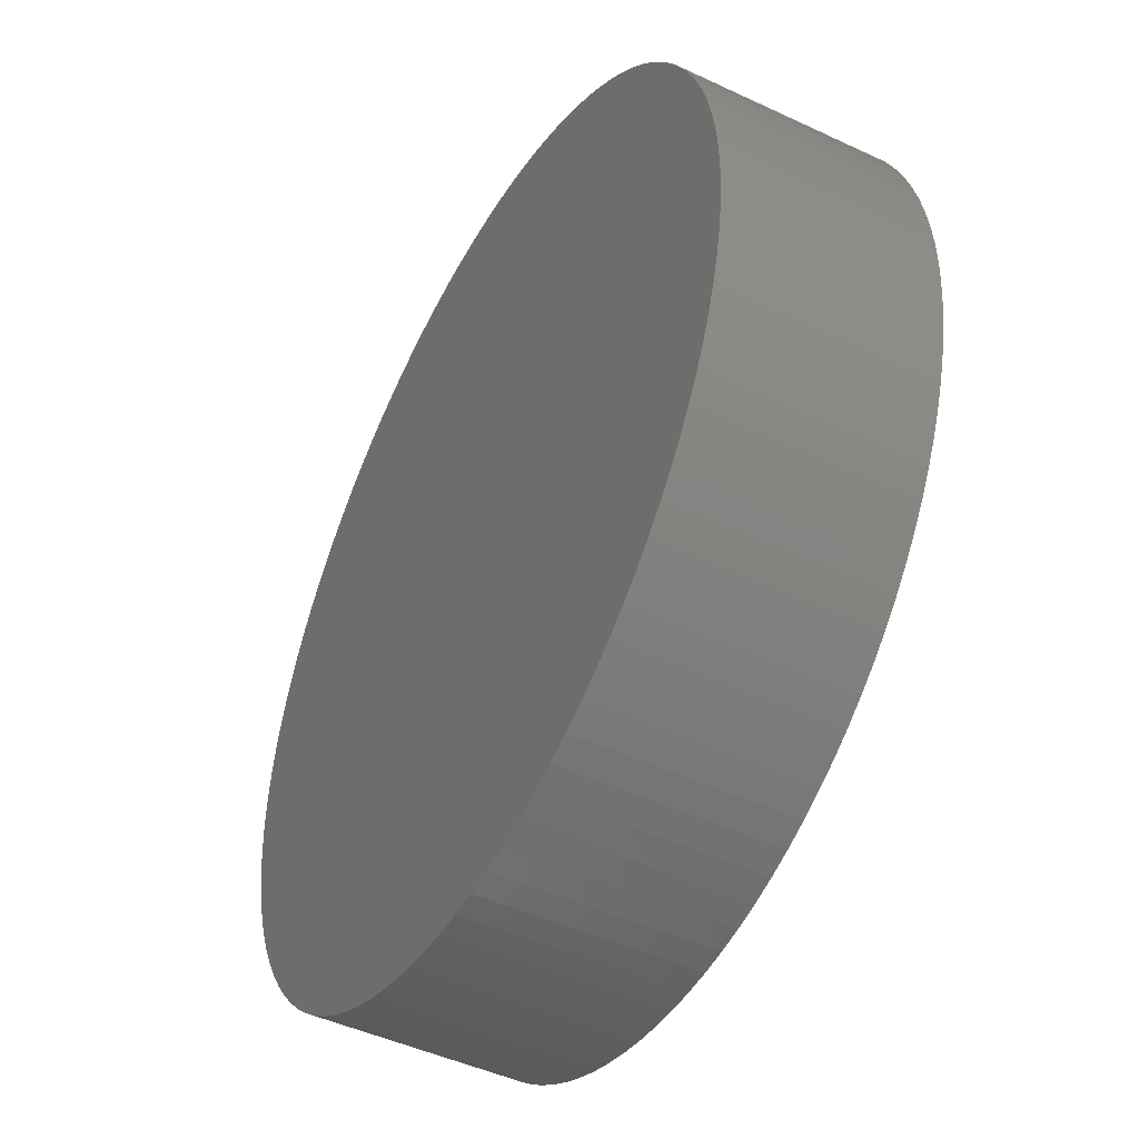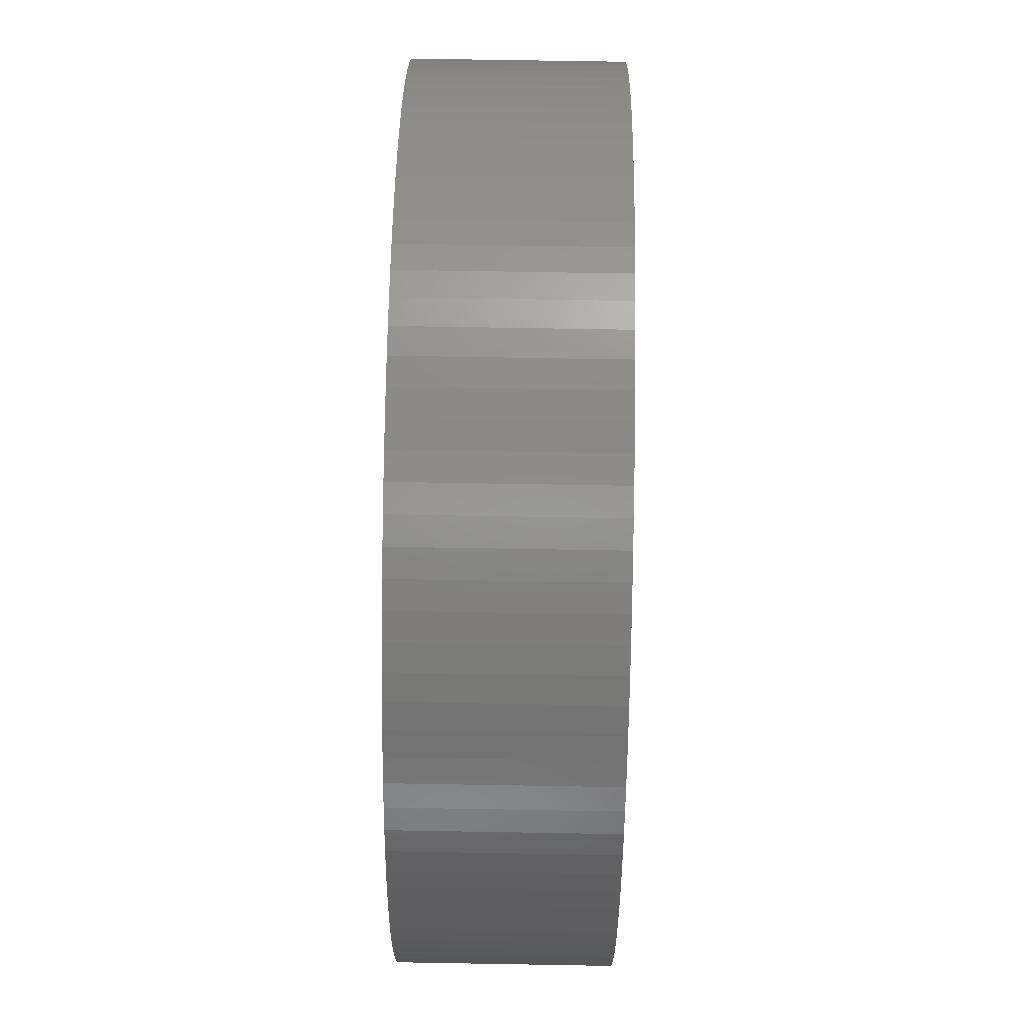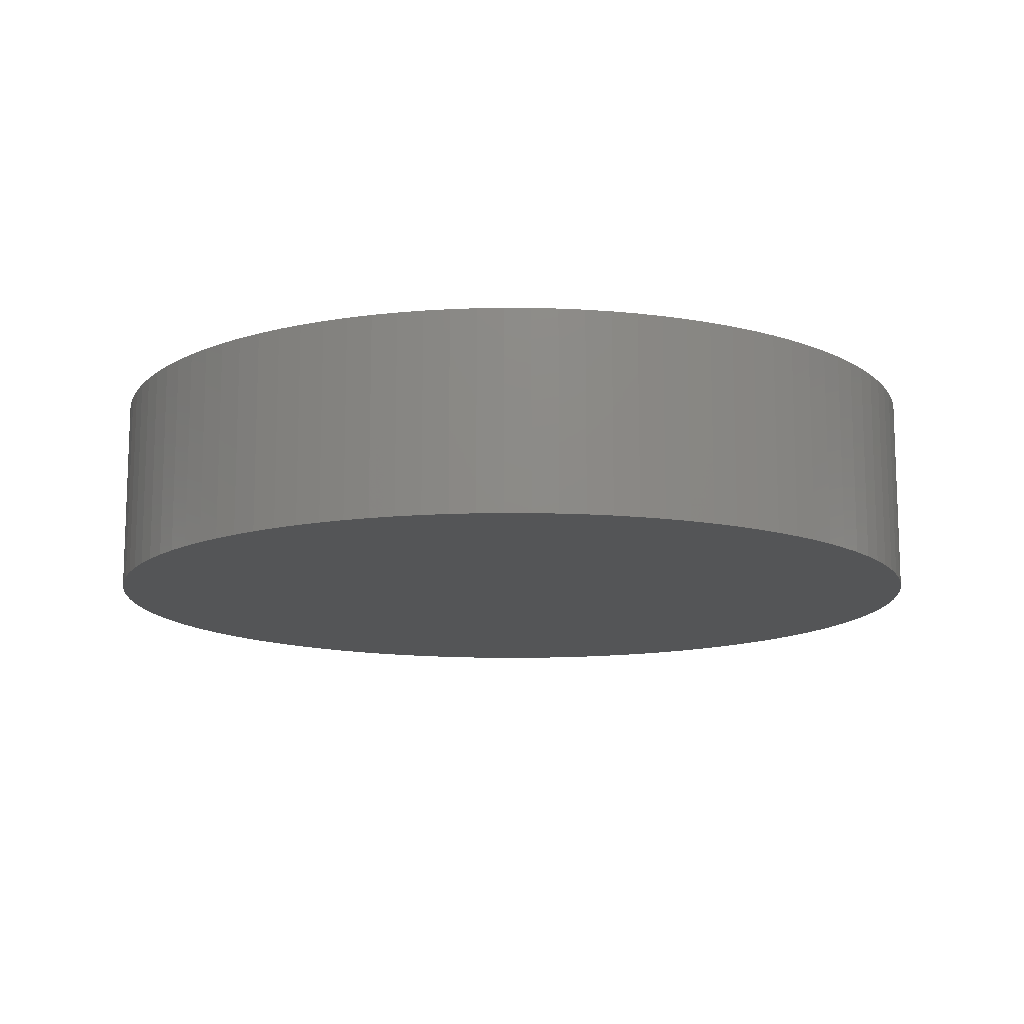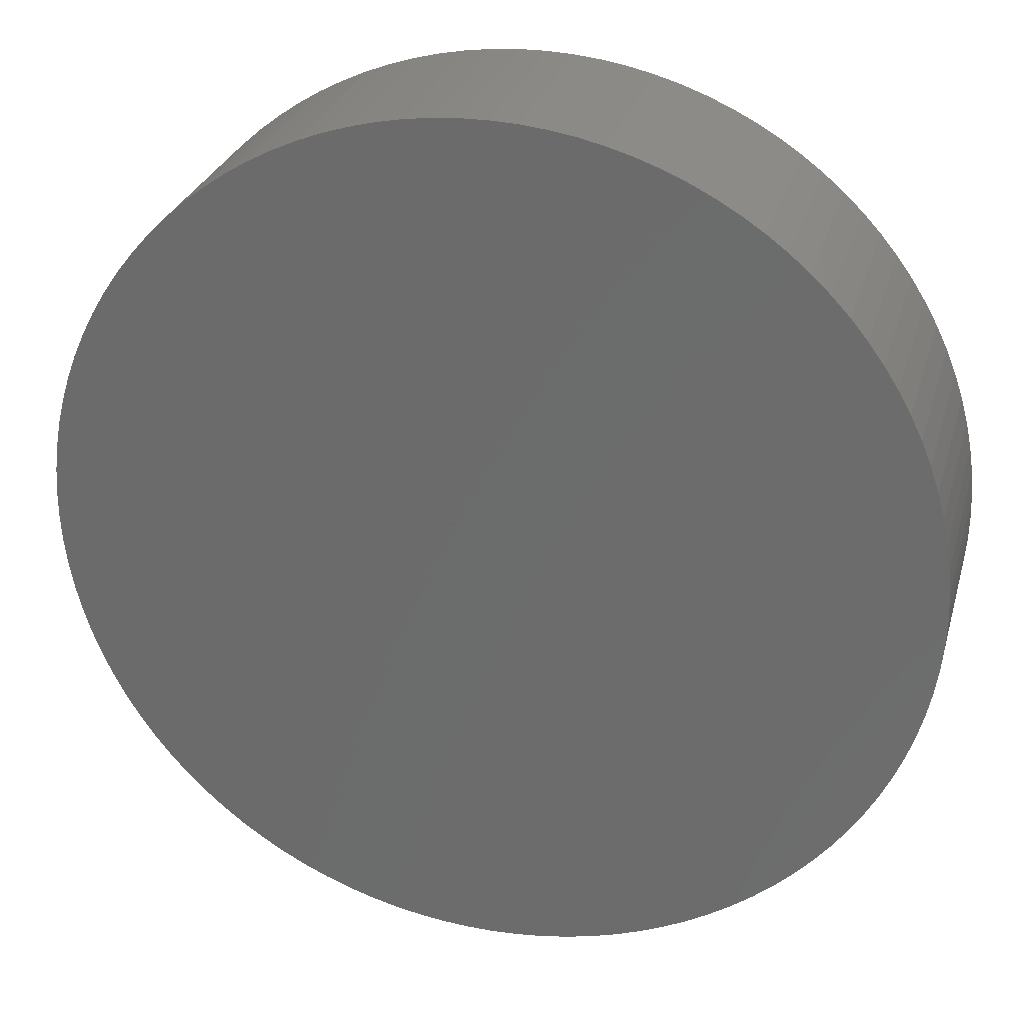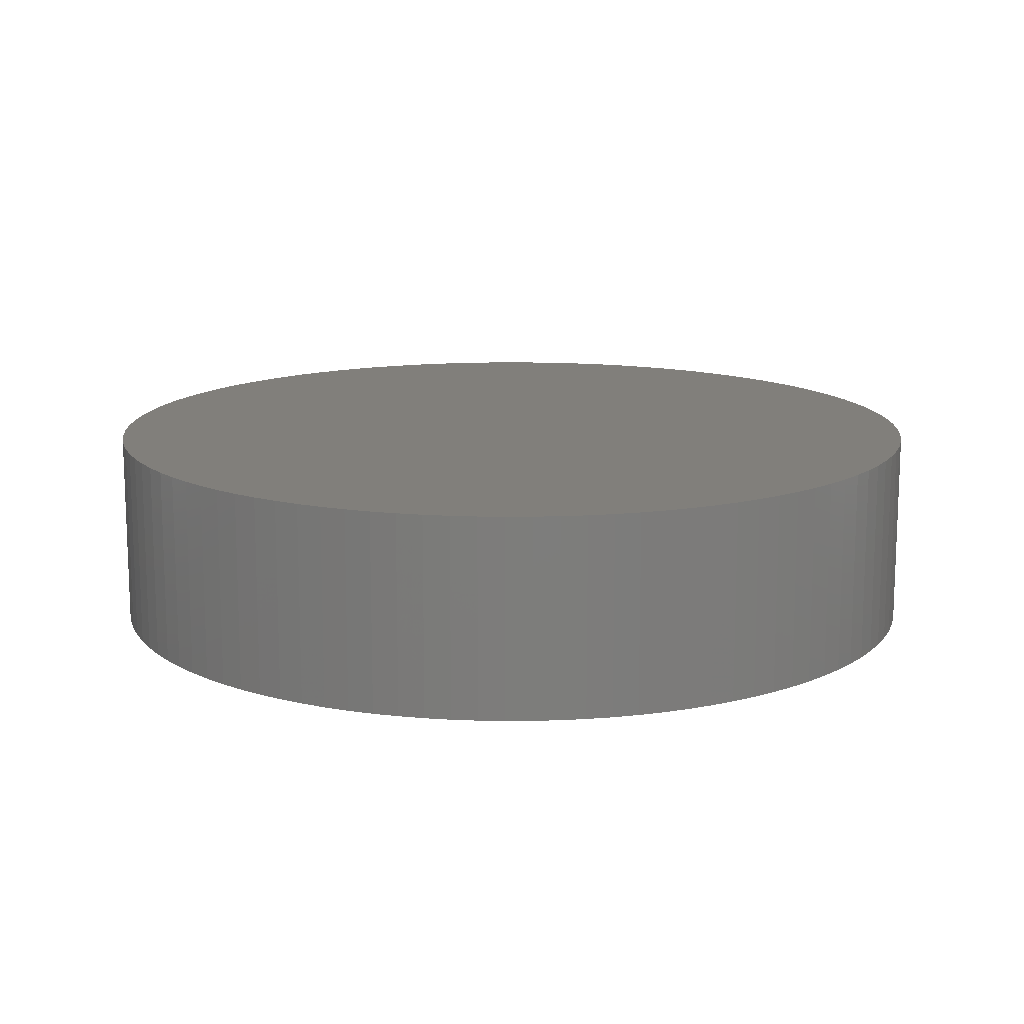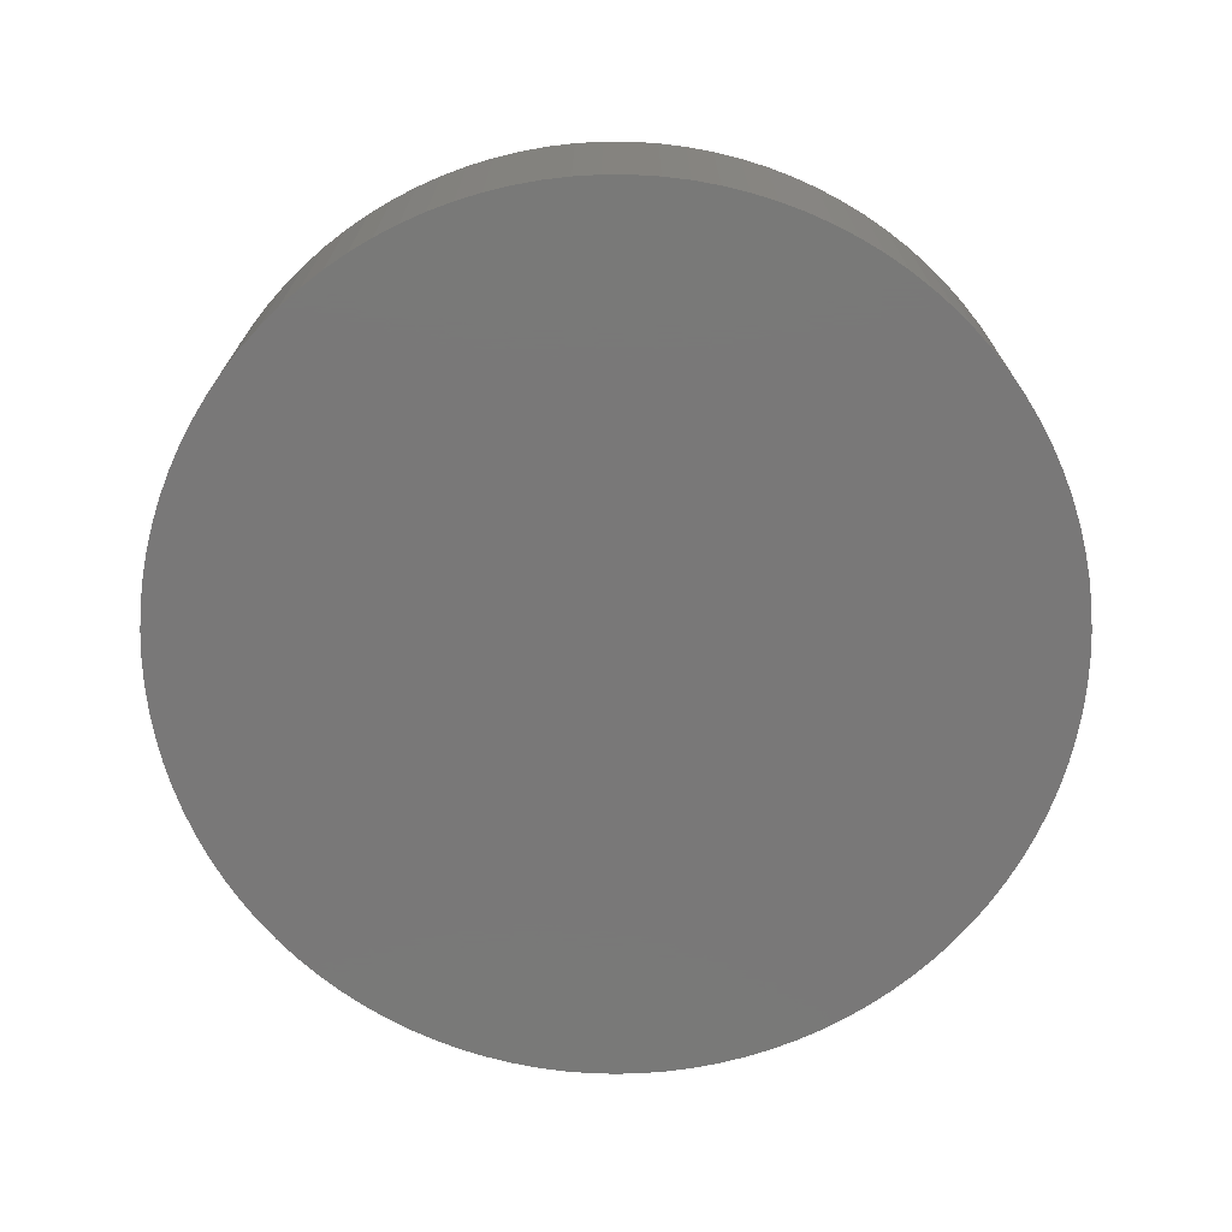
<metadata>
{"format":"stl","ext":"stl","renderer":"f3d","projection":"perspective","resolution":1024,"background":"white","views":[{"elev":-46.8,"azim":61.9,"up":"+Y"},{"elev":67.3,"azim":-89.0,"up":"+Y"},{"elev":-12.9,"azim":91.0,"up":"+Z"},{"elev":28.2,"azim":14.9,"up":"+Y"},{"elev":13.6,"azim":49.7,"up":"+Z"},{"elev":-71.4,"azim":98.5,"up":"+Z"}]}
</metadata>
<code>
# stl→obj: 210 verts, 416 faces
v 159.7 9.569 0
v 160 0 74
v 160 0 0
v 159.7 -9.569 74
v 159.7 -9.569 0
v 158.9 -19.1 74
v 158.9 -19.1 0
v 157.4 -28.57 74
v 157.4 -28.57 0
v 155.4 -37.93 74
v 155.4 -37.93 0
v 152.9 -47.16 74
v 152.9 -47.16 0
v 149.8 -56.22 74
v 149.8 -56.22 0
v 146.2 -65.08 74
v 146.2 -65.08 0
v 142 -73.7 74
v 142 -73.7 0
v 137.4 -82.06 74
v 137.4 -82.06 0
v 132.2 -90.13 74
v 132.2 -90.13 0
v 126.6 -97.88 74
v 126.6 -97.88 0
v 120.5 -105.3 74
v 120.5 -105.3 0
v 114 -112.3 74
v 114 -112.3 0
v 107.1 -118.9 74
v 107.1 -118.9 0
v 99.76 -125.1 74
v 99.76 -125.1 0
v 92.1 -130.8 74
v 92.1 -130.8 0
v 84.11 -136.1 74
v 84.11 -136.1 0
v 75.82 -140.9 74
v 75.82 -140.9 0
v 67.26 -145.2 74
v 67.26 -145.2 0
v 58.45 -148.9 74
v 58.45 -148.9 0
v 49.44 -152.2 74
v 49.44 -152.2 0
v 40.25 -154.9 74
v 40.25 -154.9 0
v 30.92 -157 74
v 30.92 -157 0
v 21.48 -158.6 74
v 21.48 -158.6 0
v 11.96 -159.6 74
v 11.96 -159.6 0
v 2.394 -160 74
v 2.394 -160 0
v -7.178 -159.8 74
v -7.178 -159.8 0
v -16.72 -159.1 74
v -16.72 -159.1 0
v -26.21 -157.8 74
v -26.21 -157.8 0
v -35.6 -156 74
v -35.6 -156 0
v -44.87 -153.6 74
v -44.87 -153.6 0
v -53.97 -150.6 74
v -53.97 -150.6 0
v -62.88 -147.1 74
v -62.88 -147.1 0
v -71.57 -143.1 74
v -71.57 -143.1 0
v -80 -138.6 74
v -80 -138.6 0
v -88.14 -133.5 74
v -88.14 -133.5 0
v -95.97 -128 74
v -95.97 -128 0
v -103.5 -122.1 74
v -103.5 -122.1 0
v -110.6 -115.6 74
v -110.6 -115.6 0
v -117.3 -108.8 74
v -117.3 -108.8 0
v -123.6 -101.6 74
v -123.6 -101.6 0
v -129.4 -94.05 74
v -129.4 -94.05 0
v -134.8 -86.14 74
v -134.8 -86.14 0
v -139.7 -77.92 74
v -139.7 -77.92 0
v -144.2 -69.42 74
v -144.2 -69.42 0
v -148 -60.68 74
v -148 -60.68 0
v -151.4 -51.71 74
v -151.4 -51.71 0
v -154.2 -42.57 74
v -154.2 -42.57 0
v -156.5 -33.27 74
v -156.5 -33.27 0
v -158.2 -23.85 74
v -158.2 -23.85 0
v -159.4 -14.34 74
v -159.4 -14.34 0
v -159.9 -4.786 74
v -159.9 -4.786 0
v -159.9 4.786 74
v -159.9 4.786 0
v -159.4 14.34 74
v -159.4 14.34 0
v -158.2 23.85 74
v -158.2 23.85 0
v -156.5 33.27 74
v -156.5 33.27 0
v -154.2 42.57 74
v -154.2 42.57 0
v -151.4 51.71 74
v -151.4 51.71 0
v -148 60.68 74
v -148 60.68 0
v -144.2 69.42 74
v -144.2 69.42 0
v -139.7 77.92 74
v -139.7 77.92 0
v -134.8 86.14 74
v -134.8 86.14 0
v -129.4 94.05 74
v -129.4 94.05 0
v -123.6 101.6 74
v -123.6 101.6 0
v -117.3 108.8 74
v -117.3 108.8 0
v -110.6 115.6 74
v -110.6 115.6 0
v -103.5 122.1 74
v -103.5 122.1 0
v -95.97 128 74
v -95.97 128 0
v -88.14 133.5 74
v -88.14 133.5 0
v -80 138.6 74
v -80 138.6 0
v -71.57 143.1 74
v -71.57 143.1 0
v -62.88 147.1 74
v -62.88 147.1 0
v -53.97 150.6 74
v -53.97 150.6 0
v -44.87 153.6 74
v -44.87 153.6 0
v -35.6 156 74
v -35.6 156 0
v -26.21 157.8 74
v -26.21 157.8 0
v -16.72 159.1 74
v -16.72 159.1 0
v -7.178 159.8 74
v -7.178 159.8 0
v 2.394 160 74
v 2.394 160 0
v 11.96 159.6 74
v 11.96 159.6 0
v 21.48 158.6 74
v 21.48 158.6 0
v 30.92 157 74
v 30.92 157 0
v 40.25 154.9 74
v 40.25 154.9 0
v 49.44 152.2 74
v 49.44 152.2 0
v 58.45 148.9 74
v 58.45 148.9 0
v 67.26 145.2 74
v 67.26 145.2 0
v 75.82 140.9 74
v 75.82 140.9 0
v 84.11 136.1 74
v 84.11 136.1 0
v 92.1 130.8 74
v 92.1 130.8 0
v 99.76 125.1 74
v 99.76 125.1 0
v 107.1 118.9 74
v 107.1 118.9 0
v 114 112.3 74
v 114 112.3 0
v 120.5 105.3 74
v 120.5 105.3 0
v 126.6 97.88 74
v 126.6 97.88 0
v 132.2 90.13 74
v 132.2 90.13 0
v 137.4 82.06 74
v 137.4 82.06 0
v 142 73.7 74
v 142 73.7 0
v 146.2 65.08 74
v 146.2 65.08 0
v 149.8 56.22 74
v 149.8 56.22 0
v 152.9 47.16 74
v 152.9 47.16 0
v 155.4 37.93 74
v 155.4 37.93 0
v 157.4 28.57 74
v 157.4 28.57 0
v 158.9 19.1 74
v 158.9 19.1 0
v 159.7 9.569 74
f 1 2 3
f 3 2 4
f 3 4 5
f 5 4 6
f 5 6 7
f 7 6 8
f 7 8 9
f 9 8 10
f 9 10 11
f 11 10 12
f 11 12 13
f 13 12 14
f 13 14 15
f 15 14 16
f 15 16 17
f 17 16 18
f 17 18 19
f 19 18 20
f 19 20 21
f 21 20 22
f 21 22 23
f 23 22 24
f 23 24 25
f 25 24 26
f 25 26 27
f 27 26 28
f 27 28 29
f 29 28 30
f 29 30 31
f 31 30 32
f 31 32 33
f 33 32 34
f 33 34 35
f 35 34 36
f 35 36 37
f 37 36 38
f 37 38 39
f 39 38 40
f 39 40 41
f 41 40 42
f 41 42 43
f 43 42 44
f 43 44 45
f 45 44 46
f 45 46 47
f 47 46 48
f 47 48 49
f 49 48 50
f 49 50 51
f 51 50 52
f 51 52 53
f 53 52 54
f 53 54 55
f 55 54 56
f 55 56 57
f 57 56 58
f 57 58 59
f 59 58 60
f 59 60 61
f 61 60 62
f 61 62 63
f 63 62 64
f 63 64 65
f 65 64 66
f 65 66 67
f 67 66 68
f 67 68 69
f 69 68 70
f 69 70 71
f 71 70 72
f 71 72 73
f 73 72 74
f 73 74 75
f 75 74 76
f 75 76 77
f 77 76 78
f 77 78 79
f 79 78 80
f 79 80 81
f 81 80 82
f 81 82 83
f 83 82 84
f 83 84 85
f 85 84 86
f 85 86 87
f 87 86 88
f 87 88 89
f 89 88 90
f 89 90 91
f 91 90 92
f 91 92 93
f 93 92 94
f 93 94 95
f 95 94 96
f 95 96 97
f 97 96 98
f 97 98 99
f 99 98 100
f 99 100 101
f 101 100 102
f 101 102 103
f 103 102 104
f 103 104 105
f 105 104 106
f 105 106 107
f 107 106 108
f 107 108 109
f 109 108 110
f 109 110 111
f 111 110 112
f 111 112 113
f 113 112 114
f 113 114 115
f 115 114 116
f 115 116 117
f 117 116 118
f 117 118 119
f 119 118 120
f 119 120 121
f 121 120 122
f 121 122 123
f 123 122 124
f 123 124 125
f 125 124 126
f 125 126 127
f 127 126 128
f 127 128 129
f 129 128 130
f 129 130 131
f 131 130 132
f 131 132 133
f 133 132 134
f 133 134 135
f 135 134 136
f 135 136 137
f 137 136 138
f 137 138 139
f 139 138 140
f 139 140 141
f 141 140 142
f 141 142 143
f 143 142 144
f 143 144 145
f 145 144 146
f 145 146 147
f 147 146 148
f 147 148 149
f 149 148 150
f 149 150 151
f 151 150 152
f 151 152 153
f 153 152 154
f 153 154 155
f 155 154 156
f 155 156 157
f 157 156 158
f 157 158 159
f 159 158 160
f 159 160 161
f 161 160 162
f 161 162 163
f 163 162 164
f 163 164 165
f 165 164 166
f 165 166 167
f 167 166 168
f 167 168 169
f 169 168 170
f 169 170 171
f 171 170 172
f 171 172 173
f 173 172 174
f 173 174 175
f 175 174 176
f 175 176 177
f 177 176 178
f 177 178 179
f 179 178 180
f 179 180 181
f 181 180 182
f 181 182 183
f 183 182 184
f 183 184 185
f 185 184 186
f 185 186 187
f 187 186 188
f 187 188 189
f 189 188 190
f 189 190 191
f 191 190 192
f 191 192 193
f 193 192 194
f 193 194 195
f 195 194 196
f 195 196 197
f 197 196 198
f 197 198 199
f 199 198 200
f 199 200 201
f 201 200 202
f 201 202 203
f 203 202 204
f 203 204 205
f 205 204 206
f 205 206 207
f 207 206 208
f 207 208 209
f 209 208 210
f 209 210 1
f 1 210 2
f 5 107 3
f 3 107 109
f 3 109 1
f 1 109 111
f 1 111 209
f 209 111 113
f 209 113 207
f 207 113 115
f 207 115 205
f 205 115 117
f 205 117 203
f 203 117 201
f 201 117 199
f 199 117 197
f 197 117 195
f 195 117 119
f 195 119 193
f 193 119 191
f 191 119 189
f 189 119 187
f 187 119 185
f 185 119 183
f 183 119 181
f 181 119 179
f 179 119 177
f 177 119 175
f 175 119 173
f 173 119 171
f 171 119 169
f 169 119 167
f 167 119 165
f 165 119 163
f 163 119 161
f 161 119 159
f 159 119 157
f 157 119 155
f 155 119 153
f 153 119 151
f 151 119 149
f 149 119 147
f 147 119 145
f 145 119 143
f 143 119 141
f 141 119 139
f 139 119 137
f 137 119 135
f 135 119 133
f 133 119 131
f 131 119 129
f 129 119 127
f 127 119 125
f 125 119 123
f 123 119 121
f 107 5 105
f 105 5 7
f 105 7 103
f 103 7 9
f 103 9 101
f 101 9 11
f 101 11 99
f 99 11 13
f 99 13 97
f 97 13 15
f 97 15 95
f 95 15 17
f 95 17 93
f 93 17 19
f 93 19 91
f 91 19 21
f 91 21 89
f 89 21 23
f 89 23 87
f 87 23 25
f 87 25 85
f 85 25 27
f 85 27 83
f 83 27 29
f 83 29 81
f 81 29 31
f 81 31 79
f 79 31 33
f 79 33 77
f 77 33 35
f 77 35 75
f 75 35 37
f 75 37 73
f 73 37 39
f 73 39 71
f 71 39 41
f 71 41 69
f 69 41 43
f 69 43 67
f 67 43 45
f 67 45 65
f 65 45 47
f 65 47 63
f 63 47 49
f 63 49 61
f 61 49 51
f 61 51 59
f 59 51 53
f 59 53 57
f 57 53 55
f 210 108 2
f 2 108 106
f 2 106 4
f 4 106 104
f 4 104 6
f 6 104 102
f 6 102 8
f 8 102 100
f 8 100 10
f 10 100 98
f 10 98 12
f 12 98 96
f 12 96 14
f 14 96 94
f 14 94 16
f 16 94 92
f 16 92 18
f 18 92 90
f 18 90 20
f 20 90 88
f 20 88 22
f 22 88 86
f 22 86 24
f 24 86 84
f 24 84 26
f 26 84 82
f 26 82 28
f 28 82 80
f 28 80 30
f 30 80 78
f 30 78 32
f 32 78 76
f 32 76 34
f 34 76 74
f 34 74 36
f 36 74 72
f 36 72 38
f 38 72 70
f 38 70 40
f 40 70 68
f 40 68 42
f 42 68 66
f 42 66 44
f 44 66 64
f 44 64 46
f 46 64 62
f 46 62 48
f 48 62 60
f 48 60 50
f 50 60 58
f 50 58 52
f 52 58 56
f 52 56 54
f 108 210 110
f 110 210 208
f 110 208 112
f 112 208 206
f 112 206 114
f 114 206 204
f 114 204 116
f 116 204 202
f 116 202 200
f 200 198 116
f 116 198 196
f 116 196 194
f 116 194 118
f 118 194 192
f 118 192 190
f 190 188 118
f 118 188 186
f 118 186 184
f 184 182 118
f 118 182 180
f 118 180 178
f 178 176 118
f 118 176 174
f 118 174 172
f 172 170 118
f 118 170 168
f 118 168 166
f 166 164 118
f 118 164 162
f 118 162 160
f 160 158 118
f 118 158 156
f 118 156 154
f 154 152 118
f 118 152 150
f 118 150 148
f 148 146 118
f 118 146 144
f 118 144 142
f 142 140 118
f 118 140 138
f 118 138 136
f 136 134 118
f 118 134 132
f 118 132 130
f 130 128 118
f 118 128 126
f 118 126 124
f 124 122 118
f 118 122 120

</code>
